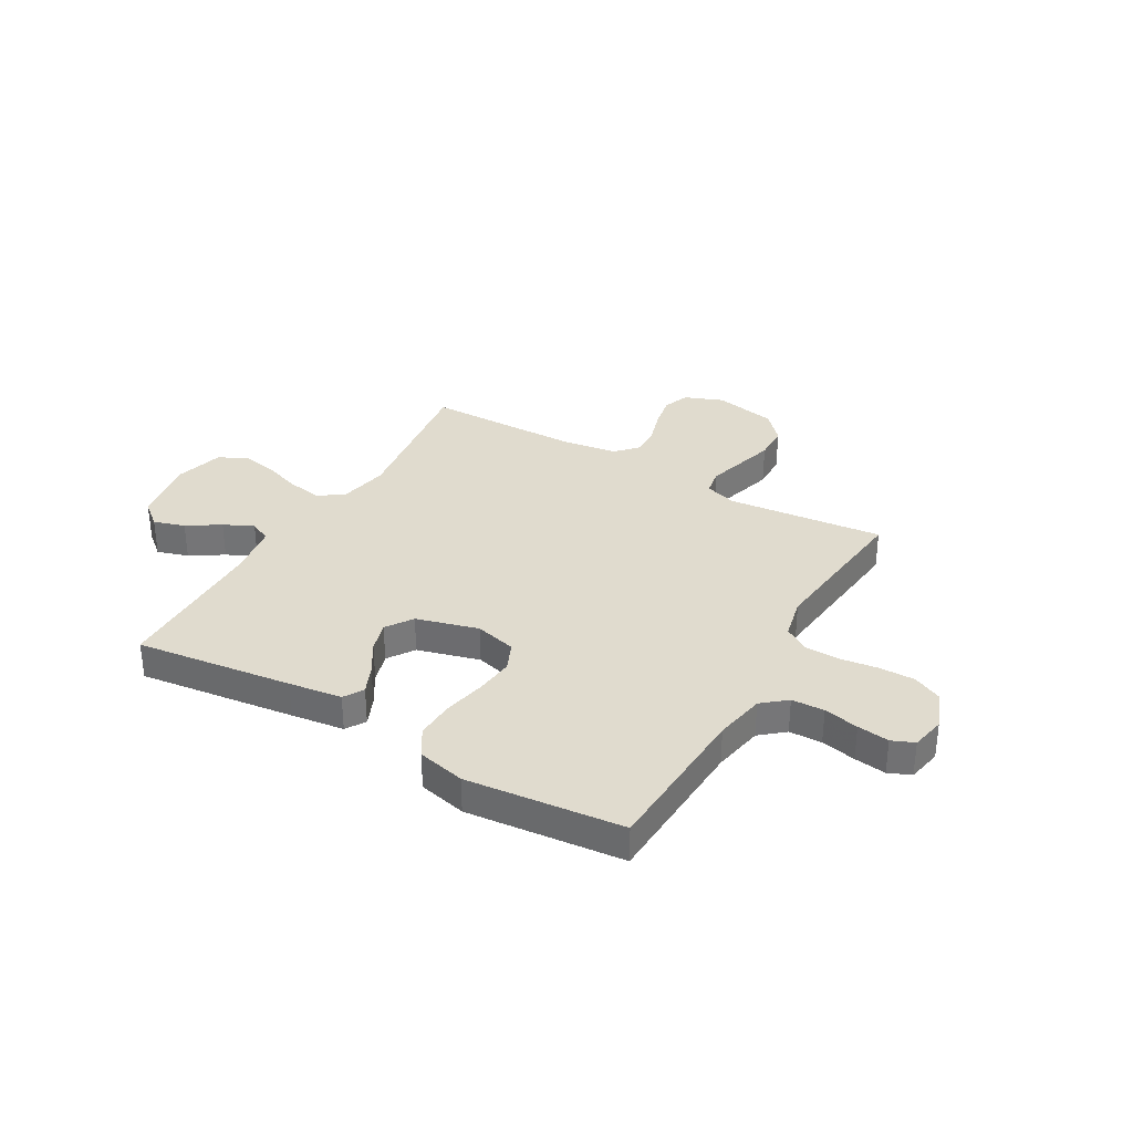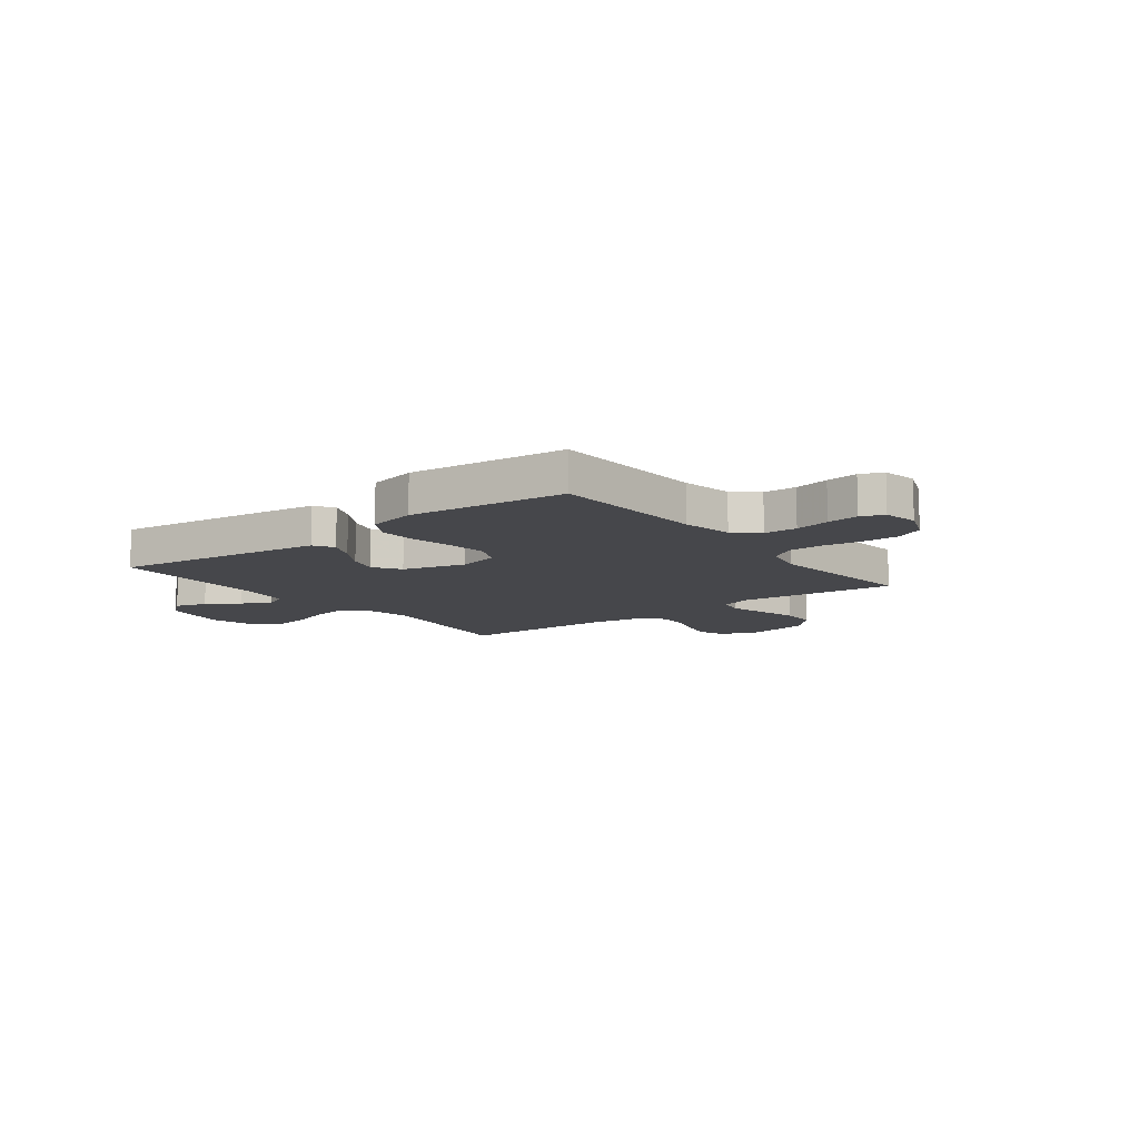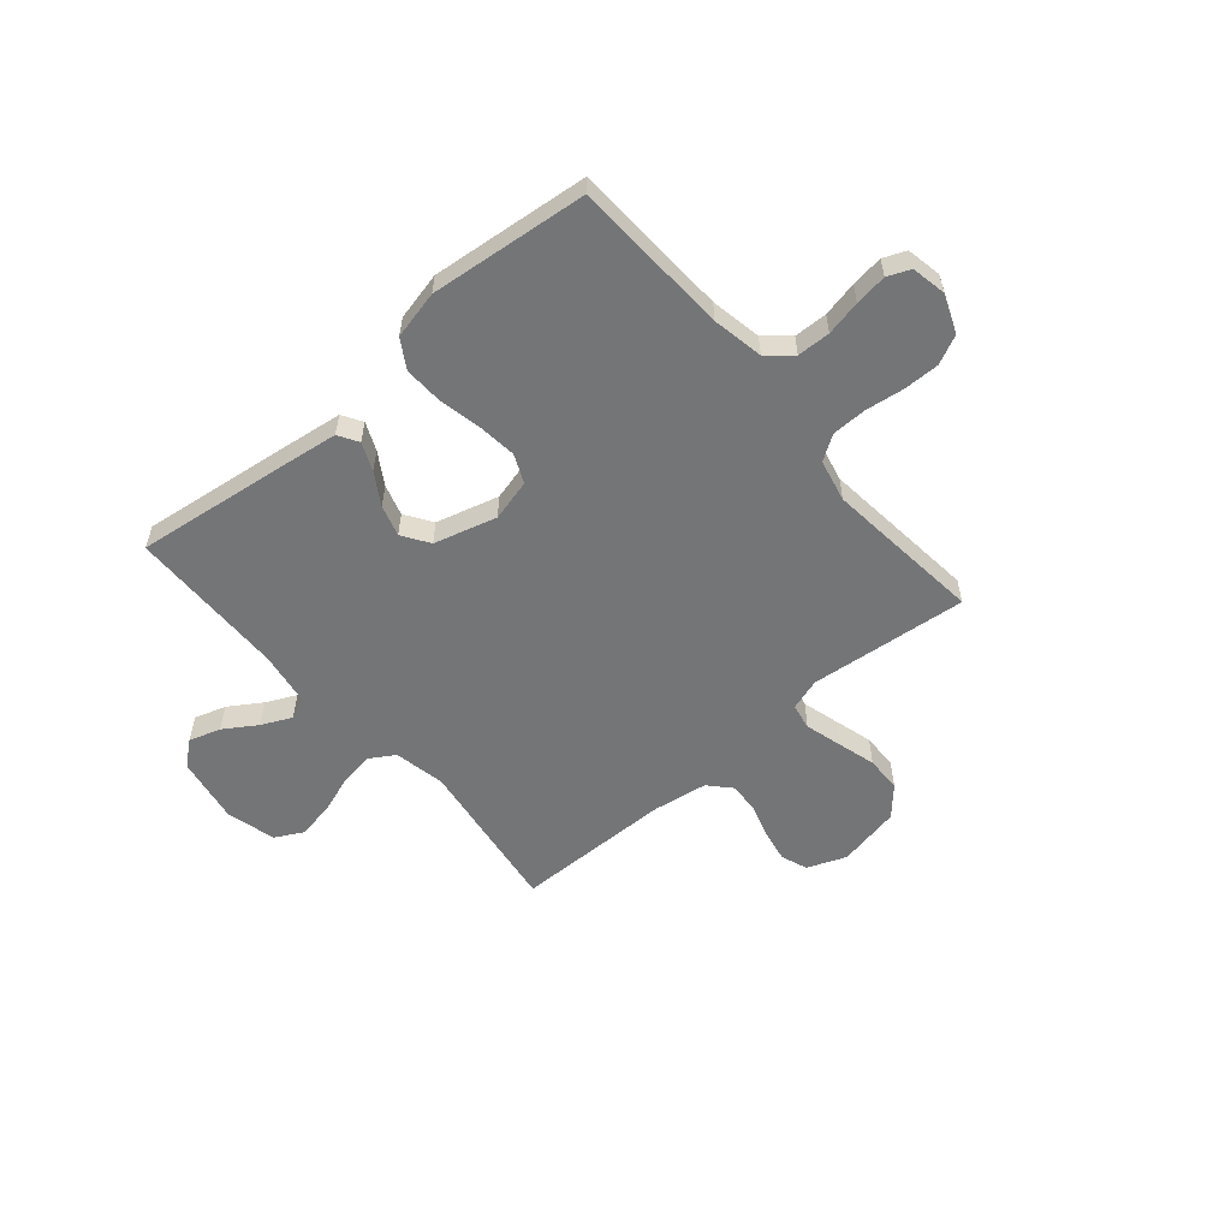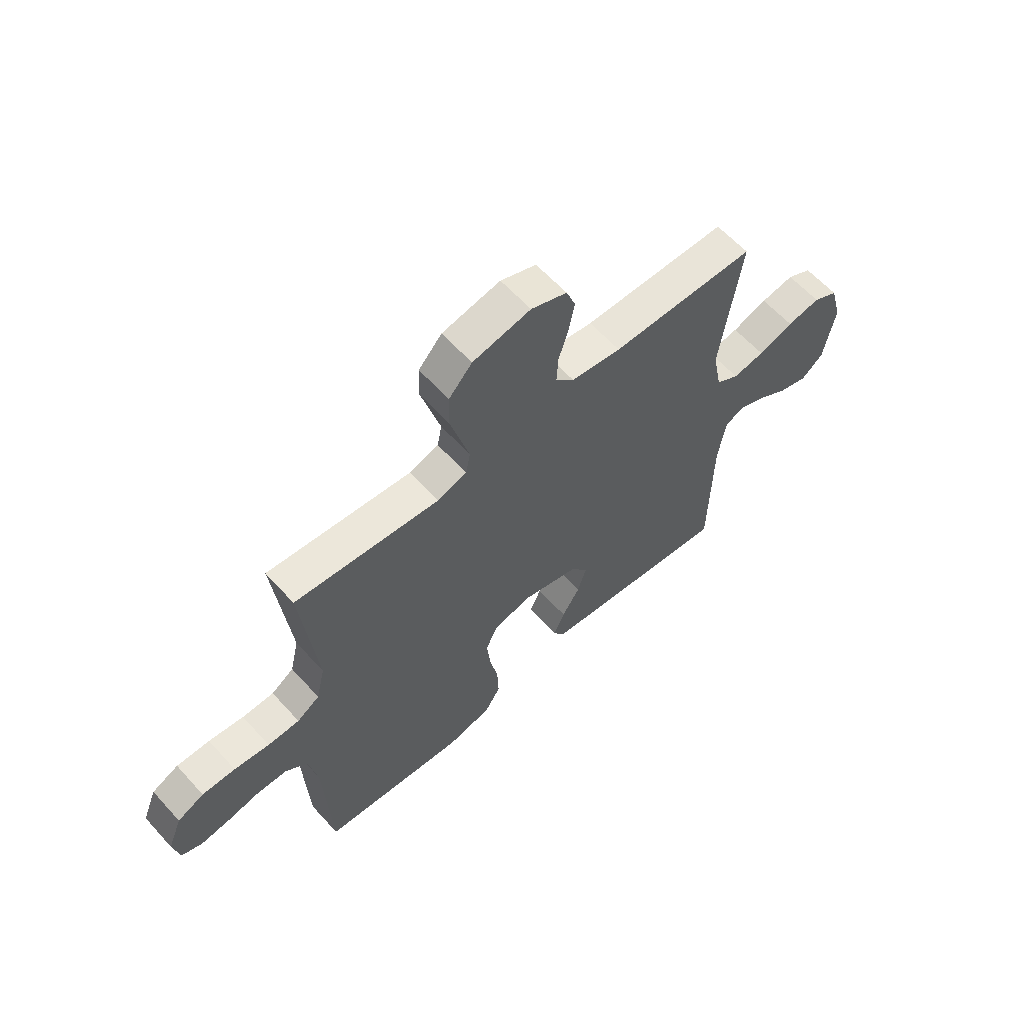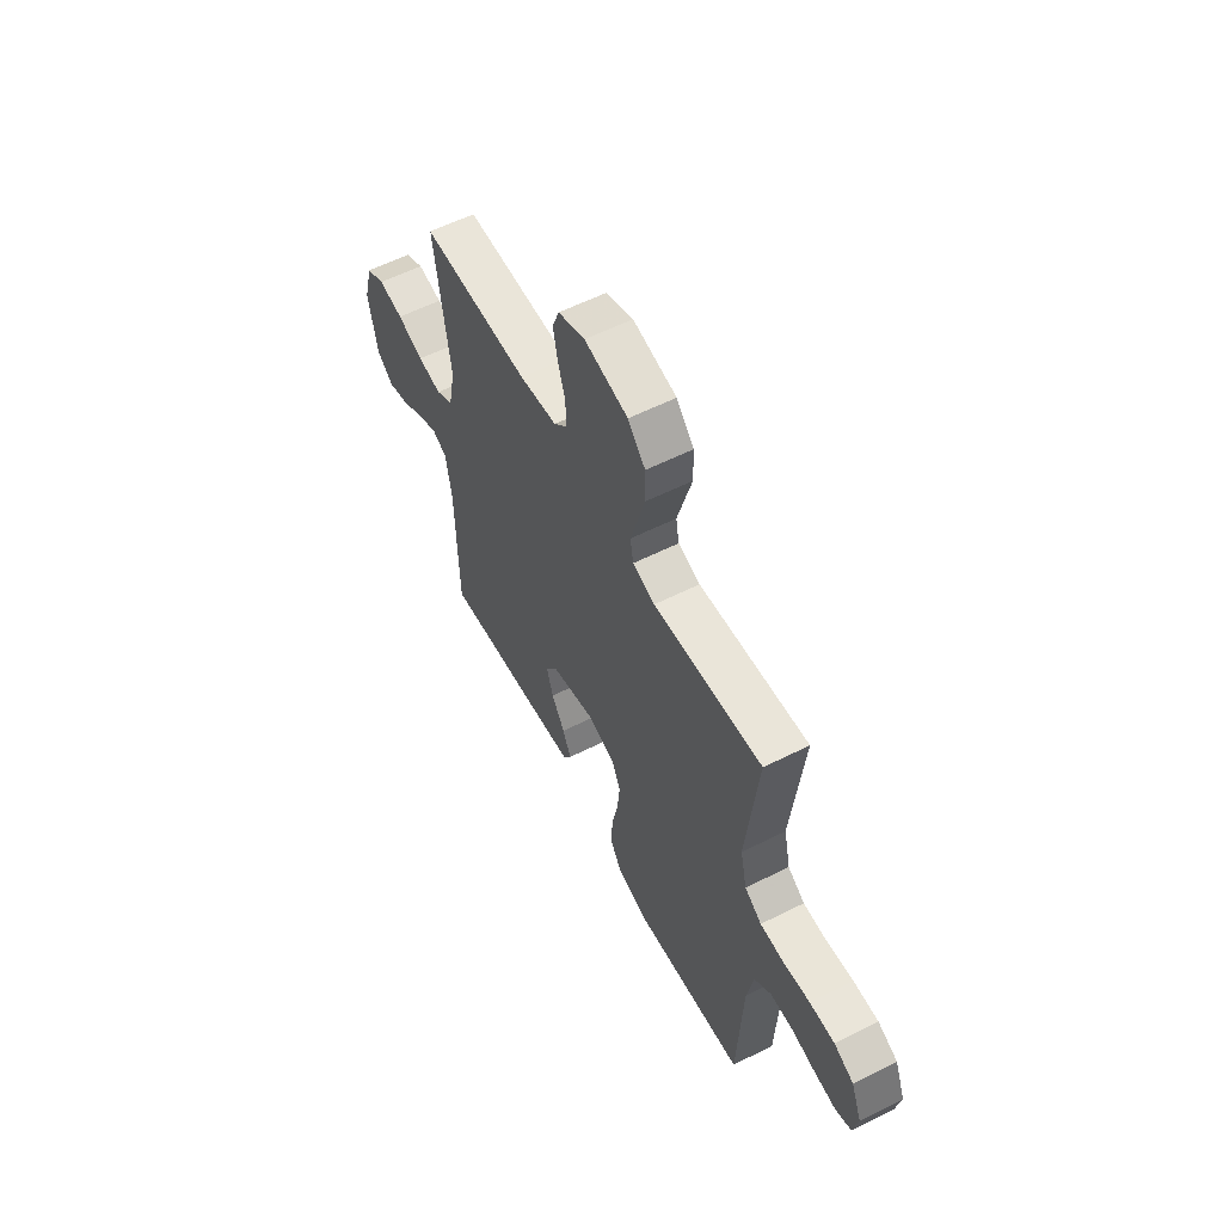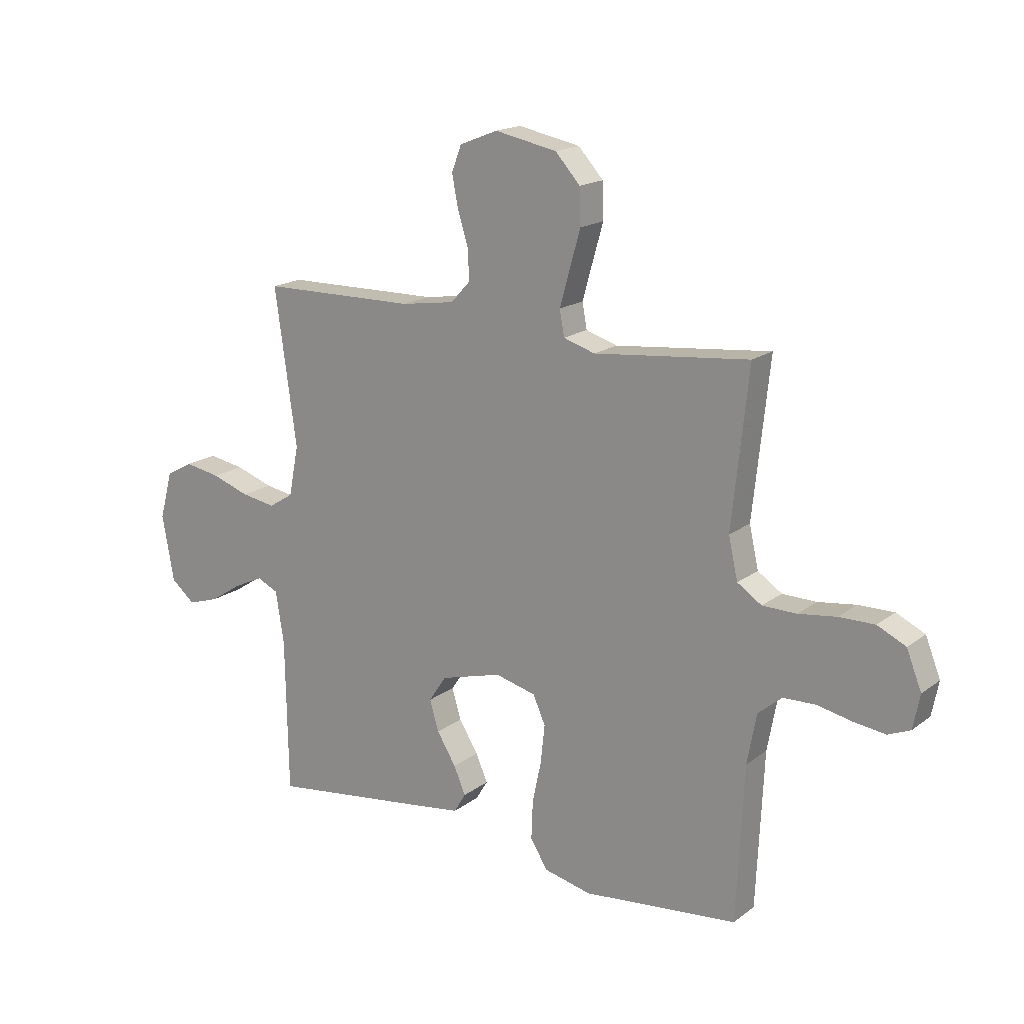
<metadata>
{"format":"obj","ext":"obj","renderer":"f3d","projection":"perspective","resolution":1024,"background":"white","views":[{"elev":33.6,"azim":-149.9,"up":"+Y"},{"elev":-10.7,"azim":-142.6,"up":"+Y"},{"elev":-56.5,"azim":-139.5,"up":"+Y"},{"elev":61.3,"azim":-42.0,"up":"+Z"},{"elev":58.4,"azim":-117.4,"up":"+Z"},{"elev":17.4,"azim":-145.1,"up":"+Z"}]}
</metadata>
<code>
v 0.5 0.07 -0.5
v 0.2 0.07 -0.461
v 0.098 0.07 -0.447
v 0.075 0.07 -0.409
v 0.098 0.07 -0.356
v 0.135 0.07 -0.296
v 0.153 0.07 -0.237
v 0.119 0.07 -0.186
v 0 0.07 -0.153
v -0.079 0.07 -0.173
v -0.103 0.07 -0.227
v -0.095 0.07 -0.301
v -0.078 0.07 -0.382
v -0.075 0.07 -0.456
v -0.108 0.07 -0.51
v -0.2 0.07 -0.531
v -0.5 0.07 -0.5
v -0.514 0.07 -0.2
v -0.532 0.07 -0.103
v -0.578 0.07 -0.064
v -0.641 0.07 -0.062
v -0.708 0.07 -0.076
v -0.769 0.07 -0.084
v -0.812 0.07 -0.066
v -0.825 0.07 0
v -0.796 0.07 0.073
v -0.741 0.07 0.099
v -0.672 0.07 0.098
v -0.599 0.07 0.088
v -0.533 0.07 0.089
v -0.486 0.07 0.12
v -0.468 0.07 0.2
v -0.5 0.07 0.5
v -0.2 0.07 0.469
v -0.139 0.07 0.488
v -0.13 0.07 0.537
v -0.149 0.07 0.605
v -0.17 0.07 0.679
v -0.168 0.07 0.748
v -0.12 0.07 0.801
v 0 0.07 0.825
v 0.074 0.07 0.796
v 0.093 0.07 0.746
v 0.081 0.07 0.684
v 0.061 0.07 0.619
v 0.058 0.07 0.561
v 0.096 0.07 0.52
v 0.2 0.07 0.504
v 0.5 0.07 0.5
v 0.458 0.07 0.2
v 0.477 0.07 0.103
v 0.525 0.07 0.073
v 0.591 0.07 0.084
v 0.664 0.07 0.109
v 0.733 0.07 0.121
v 0.785 0.07 0.093
v 0.81 0.07 0
v 0.787 0.07 -0.128
v 0.741 0.07 -0.166
v 0.681 0.07 -0.147
v 0.619 0.07 -0.107
v 0.562 0.07 -0.08
v 0.521 0.07 -0.099
v 0.505 0.07 -0.2
v 0.5 0 -0.5
v 0.2 0 -0.461
v 0.098 0 -0.447
v 0.075 0 -0.409
v 0.098 0 -0.356
v 0.135 0 -0.296
v 0.153 0 -0.237
v 0.119 0 -0.186
v 0 0 -0.153
v -0.079 0 -0.173
v -0.103 0 -0.227
v -0.095 0 -0.301
v -0.078 0 -0.382
v -0.075 0 -0.456
v -0.108 0 -0.51
v -0.2 0 -0.531
v -0.5 0 -0.5
v -0.514 0 -0.2
v -0.532 0 -0.103
v -0.578 0 -0.064
v -0.641 0 -0.062
v -0.708 0 -0.076
v -0.769 0 -0.084
v -0.812 0 -0.066
v -0.825 0 0
v -0.796 0 0.073
v -0.741 0 0.099
v -0.672 0 0.098
v -0.599 0 0.088
v -0.533 0 0.089
v -0.486 0 0.12
v -0.468 0 0.2
v -0.5 0 0.5
v -0.2 0 0.469
v -0.139 0 0.488
v -0.13 0 0.537
v -0.149 0 0.605
v -0.17 0 0.679
v -0.168 0 0.748
v -0.12 0 0.801
v 0 0 0.825
v 0.074 0 0.796
v 0.093 0 0.746
v 0.081 0 0.684
v 0.061 0 0.619
v 0.058 0 0.561
v 0.096 0 0.52
v 0.2 0 0.504
v 0.5 0 0.5
v 0.458 0 0.2
v 0.477 0 0.103
v 0.525 0 0.073
v 0.591 0 0.084
v 0.664 0 0.109
v 0.733 0 0.121
v 0.785 0 0.093
v 0.81 0 0
v 0.787 0 -0.128
v 0.741 0 -0.166
v 0.681 0 -0.147
v 0.619 0 -0.107
v 0.562 0 -0.08
v 0.521 0 -0.099
v 0.505 0 -0.2
f 58 59 60 61
f 58 61 62
f 57 58 62
f 56 57 62
f 53 54 55 56
f 52 53 56 62
f 51 52 62 63
f 48 49 50
f 47 48 50 51
f 46 47 51 63
f 42 43 44 45
f 40 41 42 45
f 40 45 46
f 37 38 39 40
f 36 37 40 46
f 35 36 46 63
f 32 33 34
f 31 32 34 35
f 26 27 28 29
f 26 29 30
f 25 26 30
f 24 25 30
f 21 22 23 24
f 21 24 30
f 20 21 30 31
f 15 16 17 18
f 15 18 19
f 12 13 14 15
f 11 12 15 19
f 10 11 19 20
f 3 4 5 6
f 3 6 7
f 64 1 2 3
f 64 3 7
f 63 64 7 8
f 35 63 8 9
f 20 31 35
f 9 10 20 35
f 125 124 123 122
f 126 125 122
f 126 122 121
f 126 121 120
f 120 119 118 117
f 126 120 117 116
f 127 126 116 115
f 114 113 112
f 115 114 112 111
f 127 115 111 110
f 109 108 107 106
f 109 106 105 104
f 110 109 104
f 104 103 102 101
f 110 104 101 100
f 127 110 100 99
f 98 97 96
f 99 98 96 95
f 93 92 91 90
f 94 93 90
f 94 90 89
f 94 89 88
f 88 87 86 85
f 94 88 85
f 95 94 85 84
f 82 81 80 79
f 83 82 79
f 79 78 77 76
f 83 79 76 75
f 84 83 75 74
f 70 69 68 67
f 71 70 67
f 67 66 65 128
f 71 67 128
f 72 71 128 127
f 73 72 127 99
f 99 95 84
f 99 84 74 73
f 1 65 66 2
f 2 66 67 3
f 3 67 68 4
f 4 68 69 5
f 5 69 70 6
f 6 70 71 7
f 7 71 72 8
f 8 72 73 9
f 9 73 74 10
f 10 74 75 11
f 11 75 76 12
f 12 76 77 13
f 13 77 78 14
f 14 78 79 15
f 15 79 80 16
f 16 80 81 17
f 17 81 82 18
f 18 82 83 19
f 19 83 84 20
f 20 84 85 21
f 21 85 86 22
f 22 86 87 23
f 23 87 88 24
f 24 88 89 25
f 25 89 90 26
f 26 90 91 27
f 27 91 92 28
f 28 92 93 29
f 29 93 94 30
f 30 94 95 31
f 31 95 96 32
f 32 96 97 33
f 33 97 98 34
f 34 98 99 35
f 35 99 100 36
f 36 100 101 37
f 37 101 102 38
f 38 102 103 39
f 39 103 104 40
f 40 104 105 41
f 41 105 106 42
f 42 106 107 43
f 43 107 108 44
f 44 108 109 45
f 45 109 110 46
f 46 110 111 47
f 47 111 112 48
f 48 112 113 49
f 49 113 114 50
f 50 114 115 51
f 51 115 116 52
f 52 116 117 53
f 53 117 118 54
f 54 118 119 55
f 55 119 120 56
f 56 120 121 57
f 57 121 122 58
f 58 122 123 59
f 59 123 124 60
f 60 124 125 61
f 61 125 126 62
f 62 126 127 63
f 63 127 128 64
f 64 128 65 1

</code>
